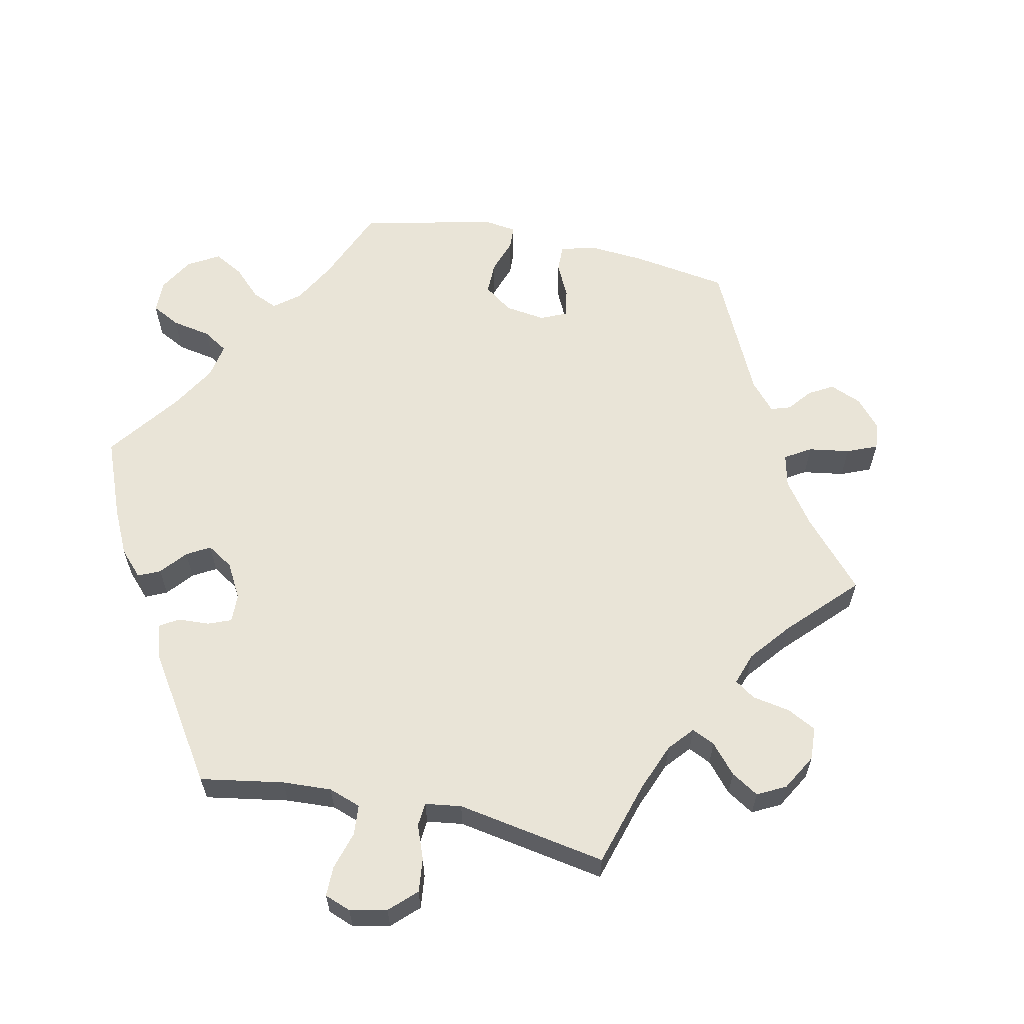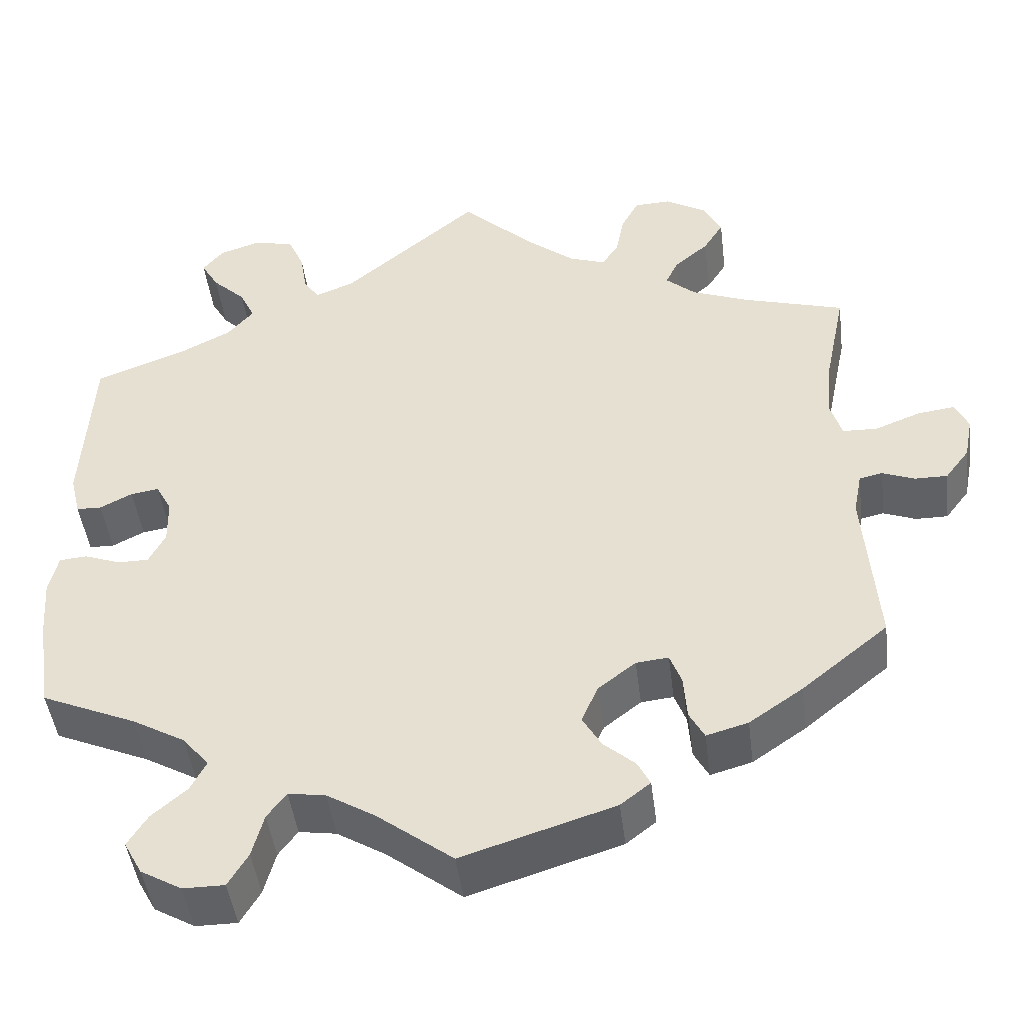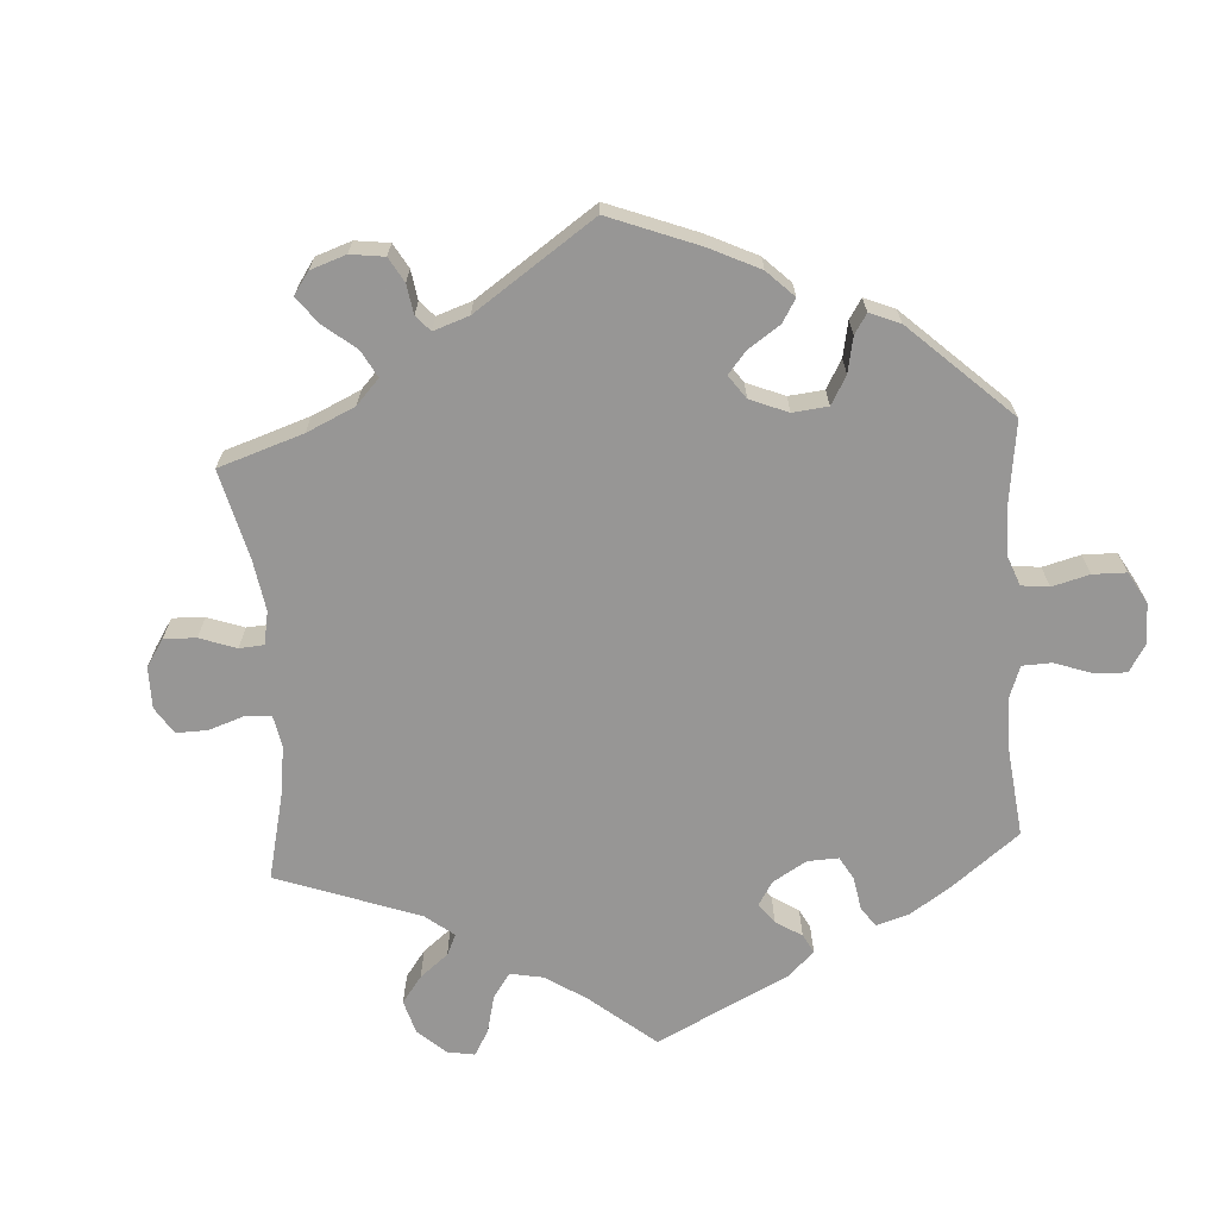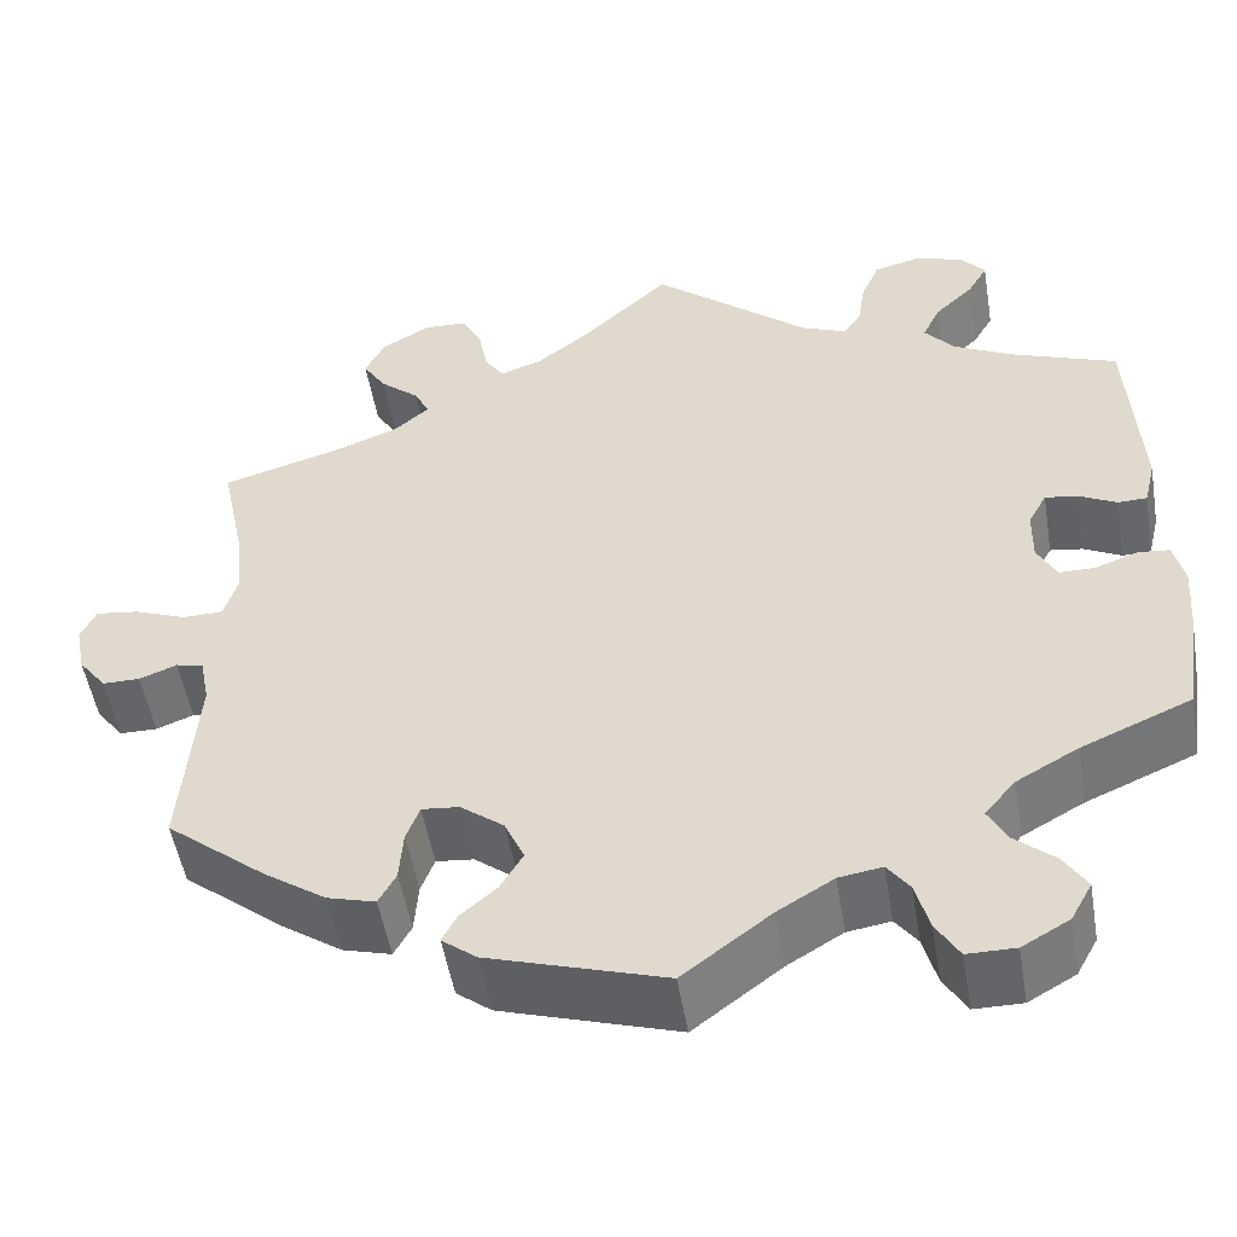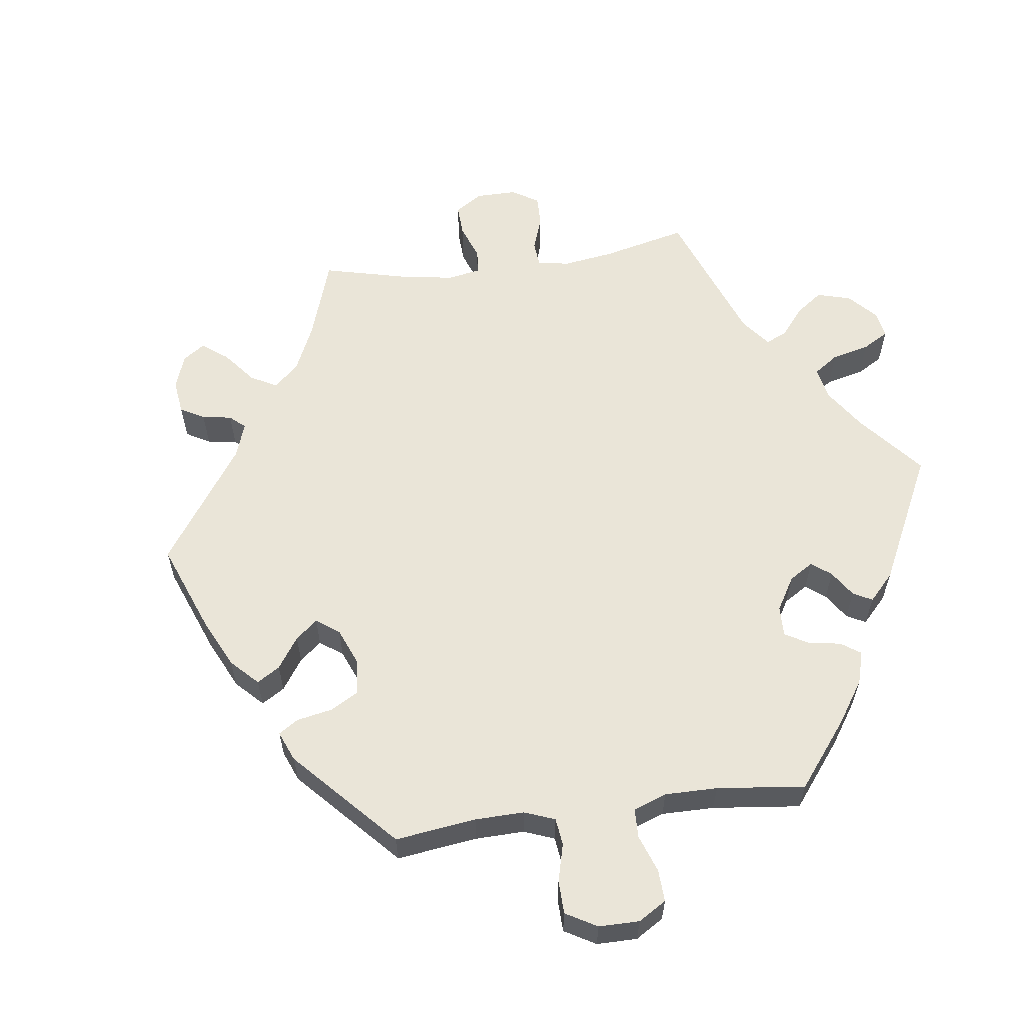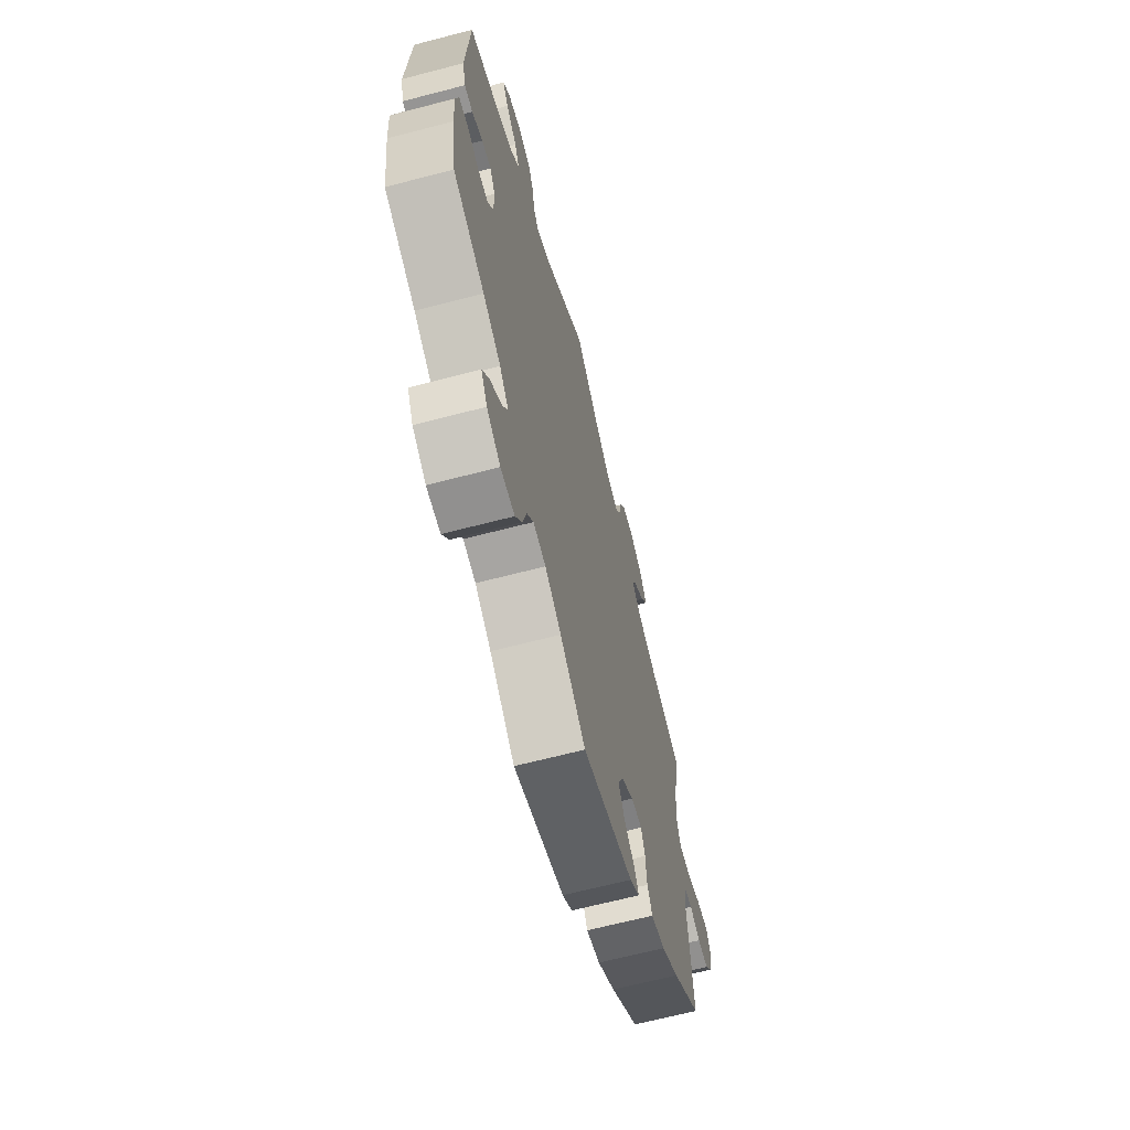
<metadata>
{"format":"obj","ext":"obj","renderer":"f3d","projection":"perspective","resolution":1024,"background":"white","views":[{"elev":60.8,"azim":-18.0,"up":"+Y"},{"elev":-45.6,"azim":7.1,"up":"+Z"},{"elev":-67.9,"azim":123.8,"up":"+Y"},{"elev":-51.5,"azim":-170.5,"up":"+Z"},{"elev":58.8,"azim":-157.9,"up":"+Y"},{"elev":-65.7,"azim":-75.3,"up":"+Z"}]}
</metadata>
<code>
v -0.518 0.07 -0.173
v -0.523 0.07 -0.103
v -0.512 0.07 -0.057
v -0.479 0.07 -0.054
v -0.435 0.07 -0.07
v -0.398 0.07 -0.07
v -0.378 0.07 -0.032
v -0.379 0.07 0.023
v -0.398 0.07 0.058
v -0.432 0.07 0.053
v -0.471 0.07 0.033
v -0.501 0.07 0.034
v -0.513 0.07 0.084
v -0.501 0.07 0.288
v -0.391 0.07 0.329
v -0.33 0.07 0.36
v -0.299 0.07 0.396
v -0.317 0.07 0.434
v -0.357 0.07 0.472
v -0.378 0.07 0.508
v -0.353 0.07 0.538
v -0.303 0.07 0.554
v -0.255 0.07 0.542
v -0.236 0.07 0.499
v -0.228 0.07 0.449
v -0.209 0.07 0.422
v -0.162 0.07 0.441
v 0 0.07 0.577
v 0.089 0.07 0.493
v 0.146 0.07 0.448
v 0.189 0.07 0.433
v 0.209 0.07 0.462
v 0.219 0.07 0.514
v 0.24 0.07 0.553
v 0.284 0.07 0.555
v 0.334 0.07 0.526
v 0.355 0.07 0.485
v 0.331 0.07 0.447
v 0.29 0.07 0.412
v 0.275 0.07 0.381
v 0.311 0.07 0.35
v 0.379 0.07 0.324
v 0.501 0.07 0.289
v 0.476 0.07 0.168
v 0.469 0.07 0.095
v 0.483 0.07 0.05
v 0.525 0.07 0.049
v 0.579 0.07 0.07
v 0.624 0.07 0.076
v 0.64 0.07 0.042
v 0.63 0.07 -0.009
v 0.601 0.07 -0.047
v 0.562 0.07 -0.047
v 0.523 0.07 -0.032
v 0.495 0.07 -0.038
v 0.485 0.07 -0.089
v 0.501 0.07 -0.289
v 0.397 0.07 -0.373
v 0.333 0.07 -0.417
v 0.283 0.07 -0.431
v 0.265 0.07 -0.398
v 0.261 0.07 -0.345
v 0.247 0.07 -0.308
v 0.208 0.07 -0.312
v 0.163 0.07 -0.347
v 0.143 0.07 -0.392
v 0.166 0.07 -0.431
v 0.204 0.07 -0.464
v 0.219 0.07 -0.493
v 0.183 0.07 -0.521
v 0 0.07 -0.578
v -0.091 0.07 -0.509
v -0.149 0.07 -0.474
v -0.194 0.07 -0.467
v -0.217 0.07 -0.498
v -0.231 0.07 -0.55
v -0.255 0.07 -0.59
v -0.305 0.07 -0.59
v -0.354 0.07 -0.562
v -0.376 0.07 -0.522
v -0.352 0.07 -0.484
v -0.31 0.07 -0.448
v -0.291 0.07 -0.412
v -0.323 0.07 -0.374
v -0.387 0.07 -0.338
v -0.501 0.07 -0.289
v -0.518 0 -0.173
v -0.523 0 -0.103
v -0.512 0 -0.057
v -0.479 0 -0.054
v -0.435 0 -0.07
v -0.398 0 -0.07
v -0.378 0 -0.032
v -0.379 0 0.023
v -0.398 0 0.058
v -0.432 0 0.053
v -0.471 0 0.033
v -0.501 0 0.034
v -0.513 0 0.084
v -0.501 0 0.288
v -0.391 0 0.329
v -0.33 0 0.36
v -0.299 0 0.396
v -0.317 0 0.434
v -0.357 0 0.472
v -0.378 0 0.508
v -0.353 0 0.538
v -0.303 0 0.554
v -0.255 0 0.542
v -0.236 0 0.499
v -0.228 0 0.449
v -0.209 0 0.422
v -0.162 0 0.441
v 0 0 0.577
v 0.089 0 0.493
v 0.146 0 0.448
v 0.189 0 0.433
v 0.209 0 0.462
v 0.219 0 0.514
v 0.24 0 0.553
v 0.284 0 0.555
v 0.334 0 0.526
v 0.355 0 0.485
v 0.331 0 0.447
v 0.29 0 0.412
v 0.275 0 0.381
v 0.311 0 0.35
v 0.379 0 0.324
v 0.501 0 0.289
v 0.476 0 0.168
v 0.469 0 0.095
v 0.483 0 0.05
v 0.525 0 0.049
v 0.579 0 0.07
v 0.624 0 0.076
v 0.64 0 0.042
v 0.63 0 -0.009
v 0.601 0 -0.047
v 0.562 0 -0.047
v 0.523 0 -0.032
v 0.495 0 -0.038
v 0.485 0 -0.089
v 0.501 0 -0.289
v 0.397 0 -0.373
v 0.333 0 -0.417
v 0.283 0 -0.431
v 0.265 0 -0.398
v 0.261 0 -0.345
v 0.247 0 -0.308
v 0.208 0 -0.312
v 0.163 0 -0.347
v 0.143 0 -0.392
v 0.166 0 -0.431
v 0.204 0 -0.464
v 0.219 0 -0.493
v 0.183 0 -0.521
v 0 0 -0.578
v -0.091 0 -0.509
v -0.149 0 -0.474
v -0.194 0 -0.467
v -0.217 0 -0.498
v -0.231 0 -0.55
v -0.255 0 -0.59
v -0.305 0 -0.59
v -0.354 0 -0.562
v -0.376 0 -0.522
v -0.352 0 -0.484
v -0.31 0 -0.448
v -0.291 0 -0.412
v -0.323 0 -0.374
v -0.387 0 -0.338
v -0.501 0 -0.289
f 85 86 1 2
f 84 85 2 3
f 83 84 3 4
f 79 80 81 82
f 79 82 83
f 78 79 83
f 75 76 77 78
f 74 75 78 83
f 73 74 83 4
f 69 70 71 72
f 67 68 69 72
f 66 67 72 73
f 65 66 73 4
f 59 60 61 62
f 59 62 63
f 56 57 58 59
f 55 56 59 63
f 51 52 53 54
f 51 54 55
f 50 51 55
f 47 48 49 50
f 46 47 50 55
f 45 46 55 63
f 42 43 44
f 41 42 44 45
f 40 41 45 63
f 36 37 38 39
f 36 39 40
f 35 36 40
f 32 33 34 35
f 31 32 35 40
f 30 31 40 63
f 27 28 29
f 26 27 29 30
f 22 23 24 25
f 22 25 26
f 21 22 26
f 18 19 20 21
f 17 18 21 26
f 16 17 26 30
f 12 13 14 15
f 10 11 12 15
f 9 10 15 16
f 8 9 16 30
f 64 65 4 5
f 63 64 5 6
f 7 8 30 63
f 6 7 63
f 88 87 172 171
f 89 88 171 170
f 90 89 170 169
f 168 167 166 165
f 169 168 165
f 169 165 164
f 164 163 162 161
f 169 164 161 160
f 90 169 160 159
f 158 157 156 155
f 158 155 154 153
f 159 158 153 152
f 90 159 152 151
f 148 147 146 145
f 149 148 145
f 145 144 143 142
f 149 145 142 141
f 140 139 138 137
f 141 140 137
f 141 137 136
f 136 135 134 133
f 141 136 133 132
f 149 141 132 131
f 130 129 128
f 131 130 128 127
f 149 131 127 126
f 125 124 123 122
f 126 125 122
f 126 122 121
f 121 120 119 118
f 126 121 118 117
f 149 126 117 116
f 115 114 113
f 116 115 113 112
f 111 110 109 108
f 112 111 108
f 112 108 107
f 107 106 105 104
f 112 107 104 103
f 116 112 103 102
f 101 100 99 98
f 101 98 97 96
f 102 101 96 95
f 116 102 95 94
f 91 90 151 150
f 92 91 150 149
f 149 116 94 93
f 149 93 92
f 1 87 88 2
f 2 88 89 3
f 3 89 90 4
f 4 90 91 5
f 5 91 92 6
f 6 92 93 7
f 7 93 94 8
f 8 94 95 9
f 9 95 96 10
f 10 96 97 11
f 11 97 98 12
f 12 98 99 13
f 13 99 100 14
f 14 100 101 15
f 15 101 102 16
f 16 102 103 17
f 17 103 104 18
f 18 104 105 19
f 19 105 106 20
f 20 106 107 21
f 21 107 108 22
f 22 108 109 23
f 23 109 110 24
f 24 110 111 25
f 25 111 112 26
f 26 112 113 27
f 27 113 114 28
f 28 114 115 29
f 29 115 116 30
f 30 116 117 31
f 31 117 118 32
f 32 118 119 33
f 33 119 120 34
f 34 120 121 35
f 35 121 122 36
f 36 122 123 37
f 37 123 124 38
f 38 124 125 39
f 39 125 126 40
f 40 126 127 41
f 41 127 128 42
f 42 128 129 43
f 43 129 130 44
f 44 130 131 45
f 45 131 132 46
f 46 132 133 47
f 47 133 134 48
f 48 134 135 49
f 49 135 136 50
f 50 136 137 51
f 51 137 138 52
f 52 138 139 53
f 53 139 140 54
f 54 140 141 55
f 55 141 142 56
f 56 142 143 57
f 57 143 144 58
f 58 144 145 59
f 59 145 146 60
f 60 146 147 61
f 61 147 148 62
f 62 148 149 63
f 63 149 150 64
f 64 150 151 65
f 65 151 152 66
f 66 152 153 67
f 67 153 154 68
f 68 154 155 69
f 69 155 156 70
f 70 156 157 71
f 71 157 158 72
f 72 158 159 73
f 73 159 160 74
f 74 160 161 75
f 75 161 162 76
f 76 162 163 77
f 77 163 164 78
f 78 164 165 79
f 79 165 166 80
f 80 166 167 81
f 81 167 168 82
f 82 168 169 83
f 83 169 170 84
f 84 170 171 85
f 85 171 172 86
f 86 172 87 1

</code>
